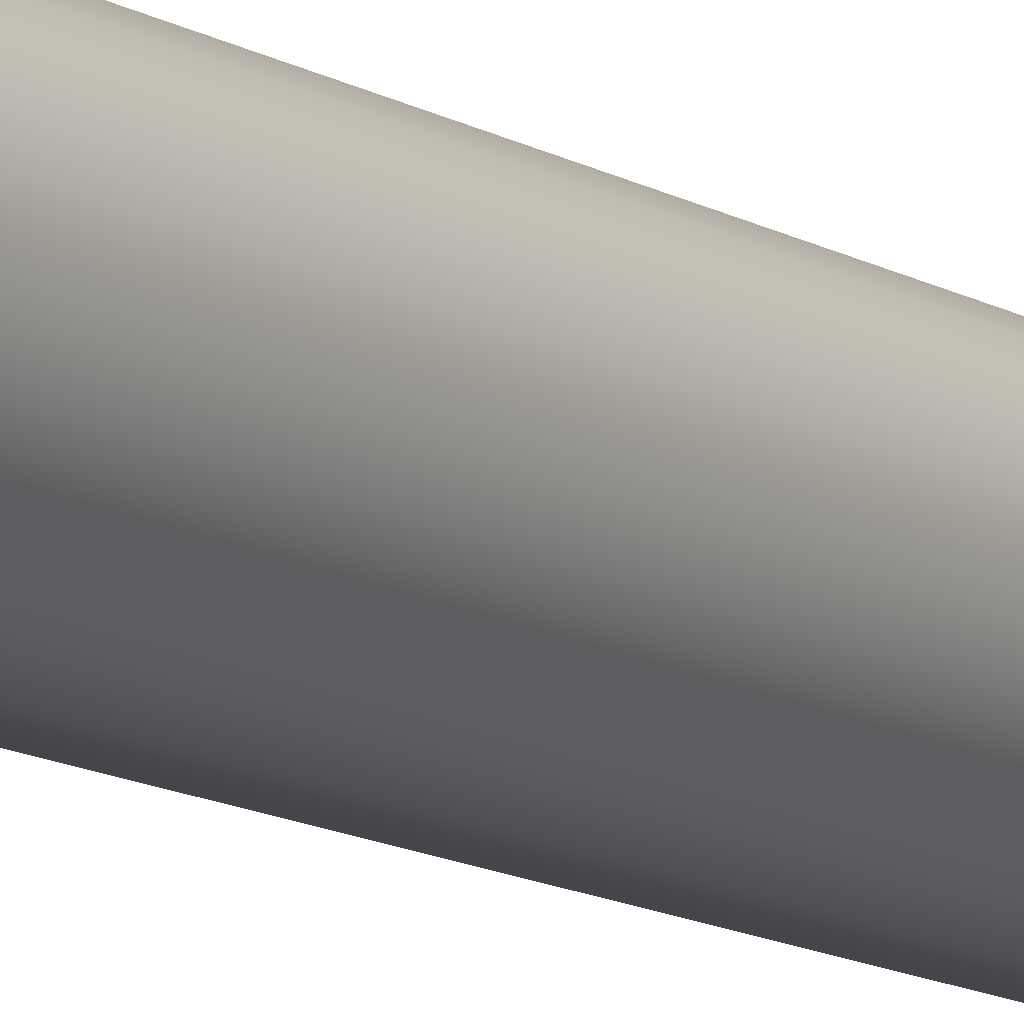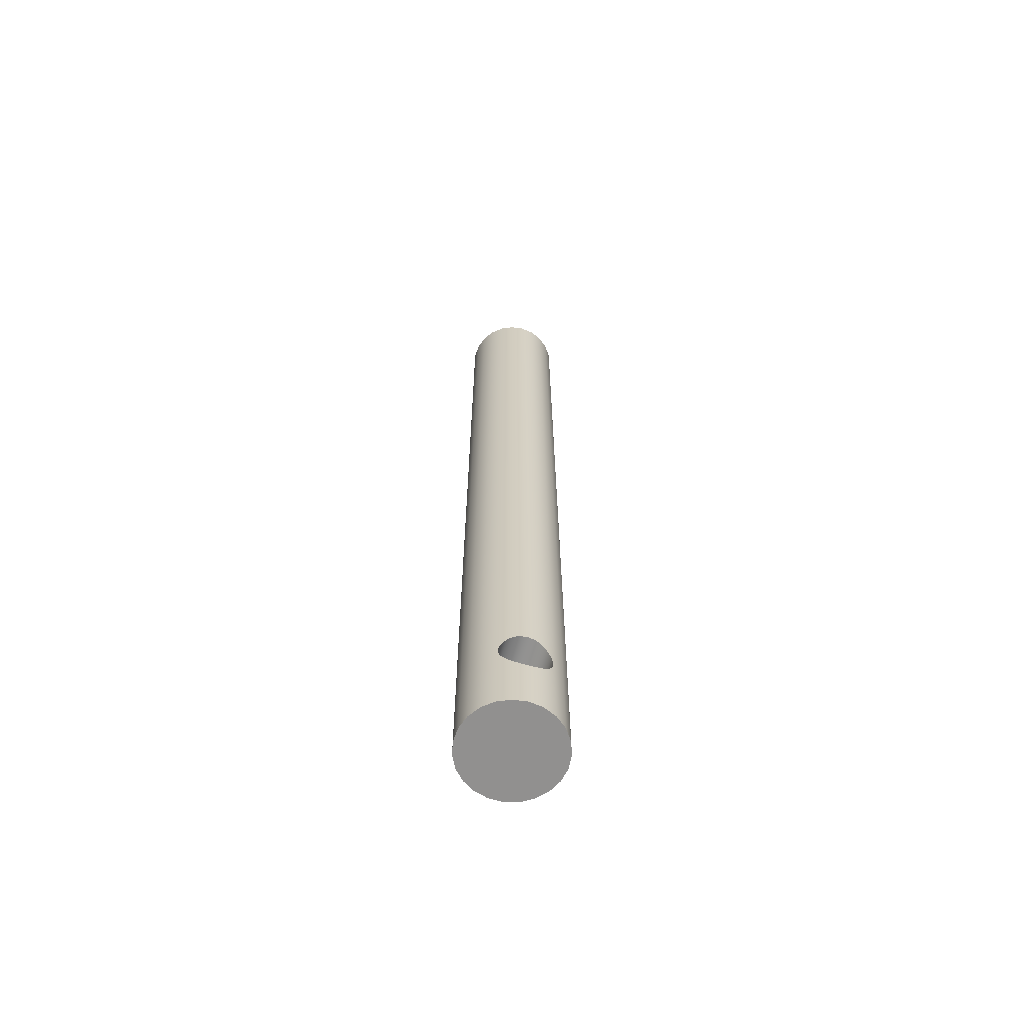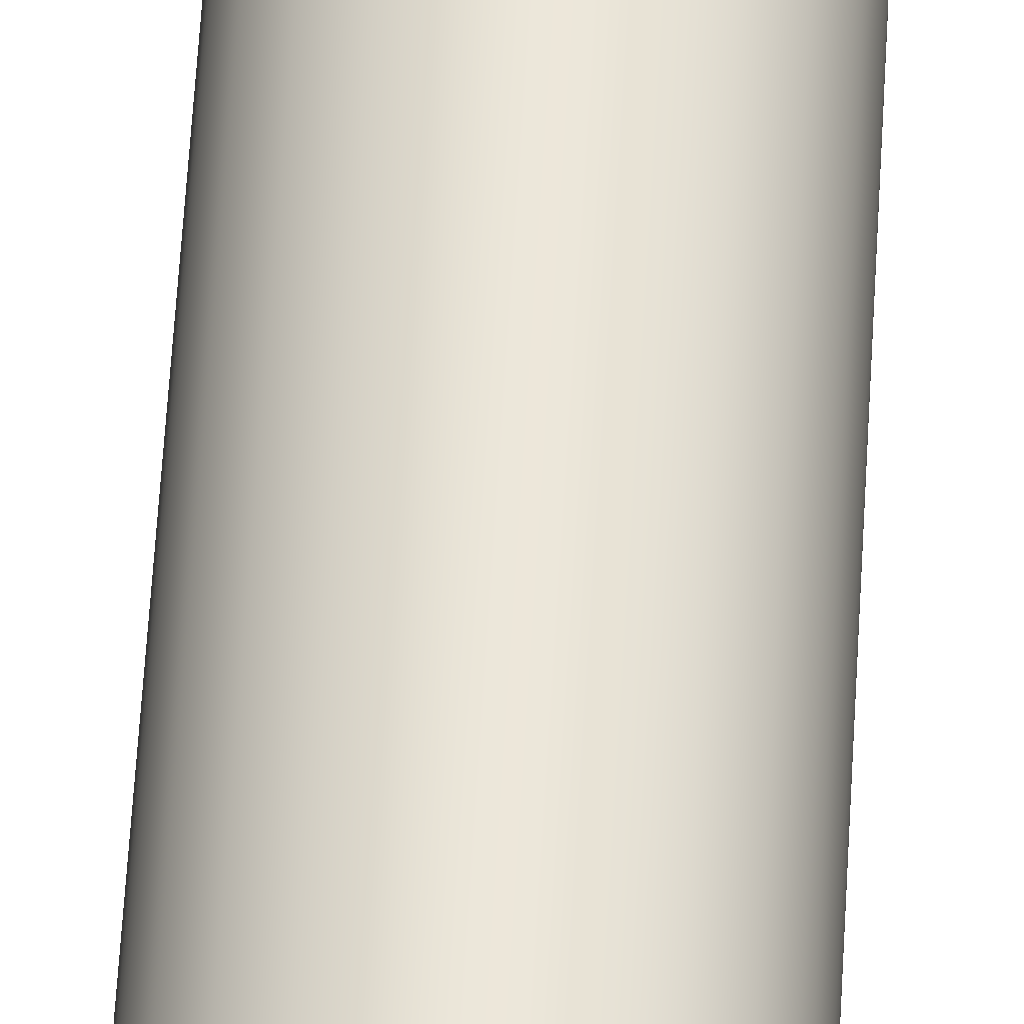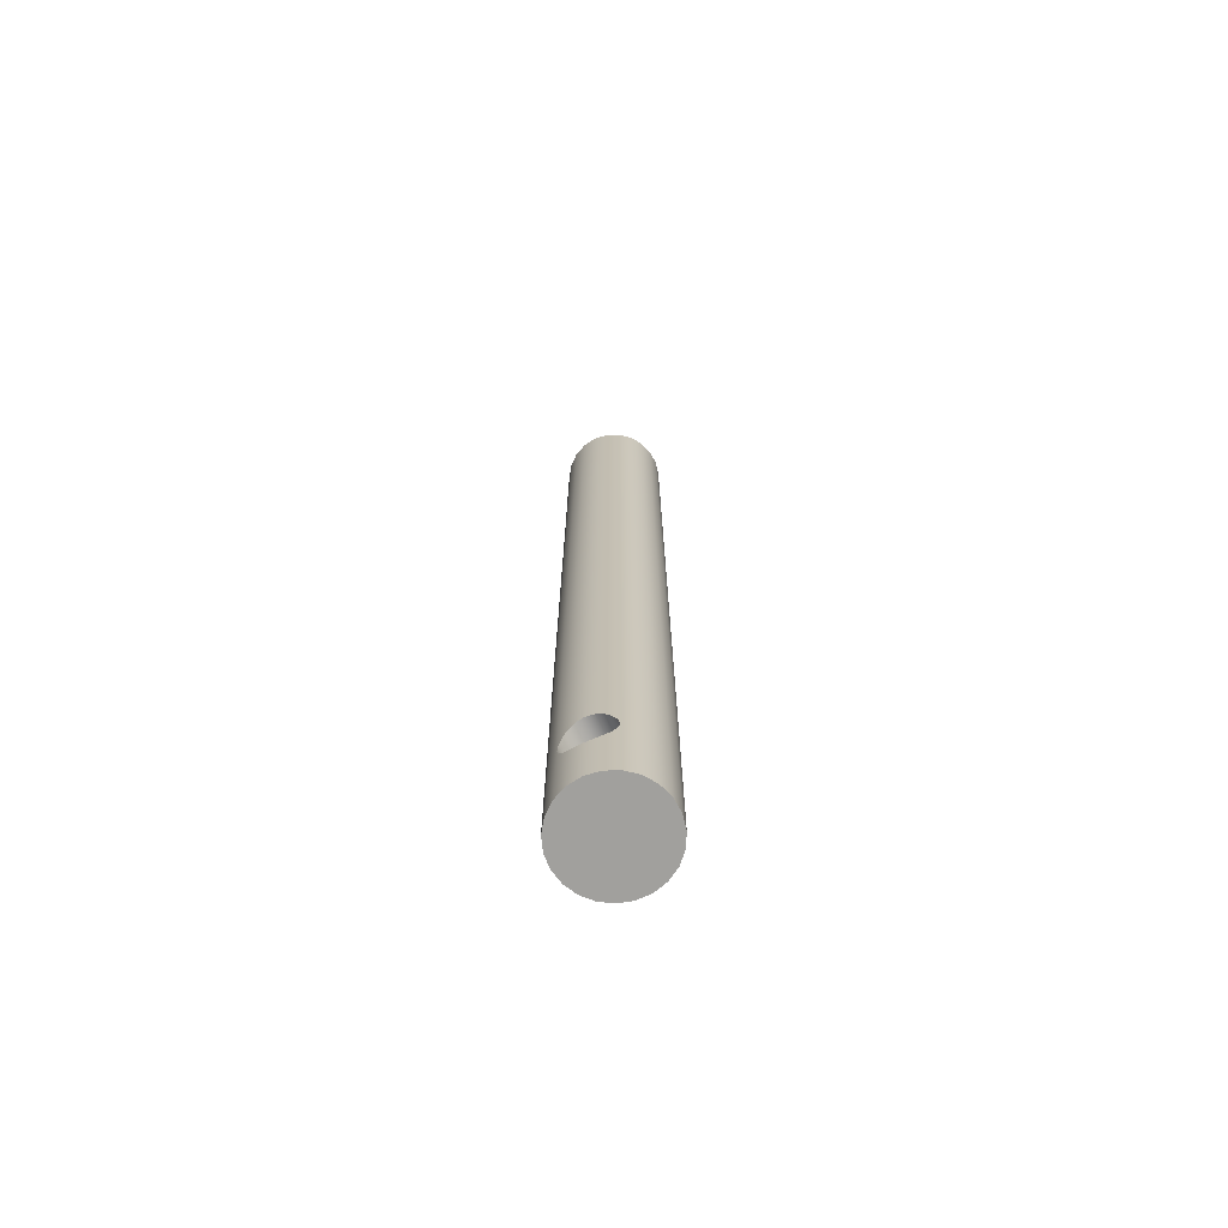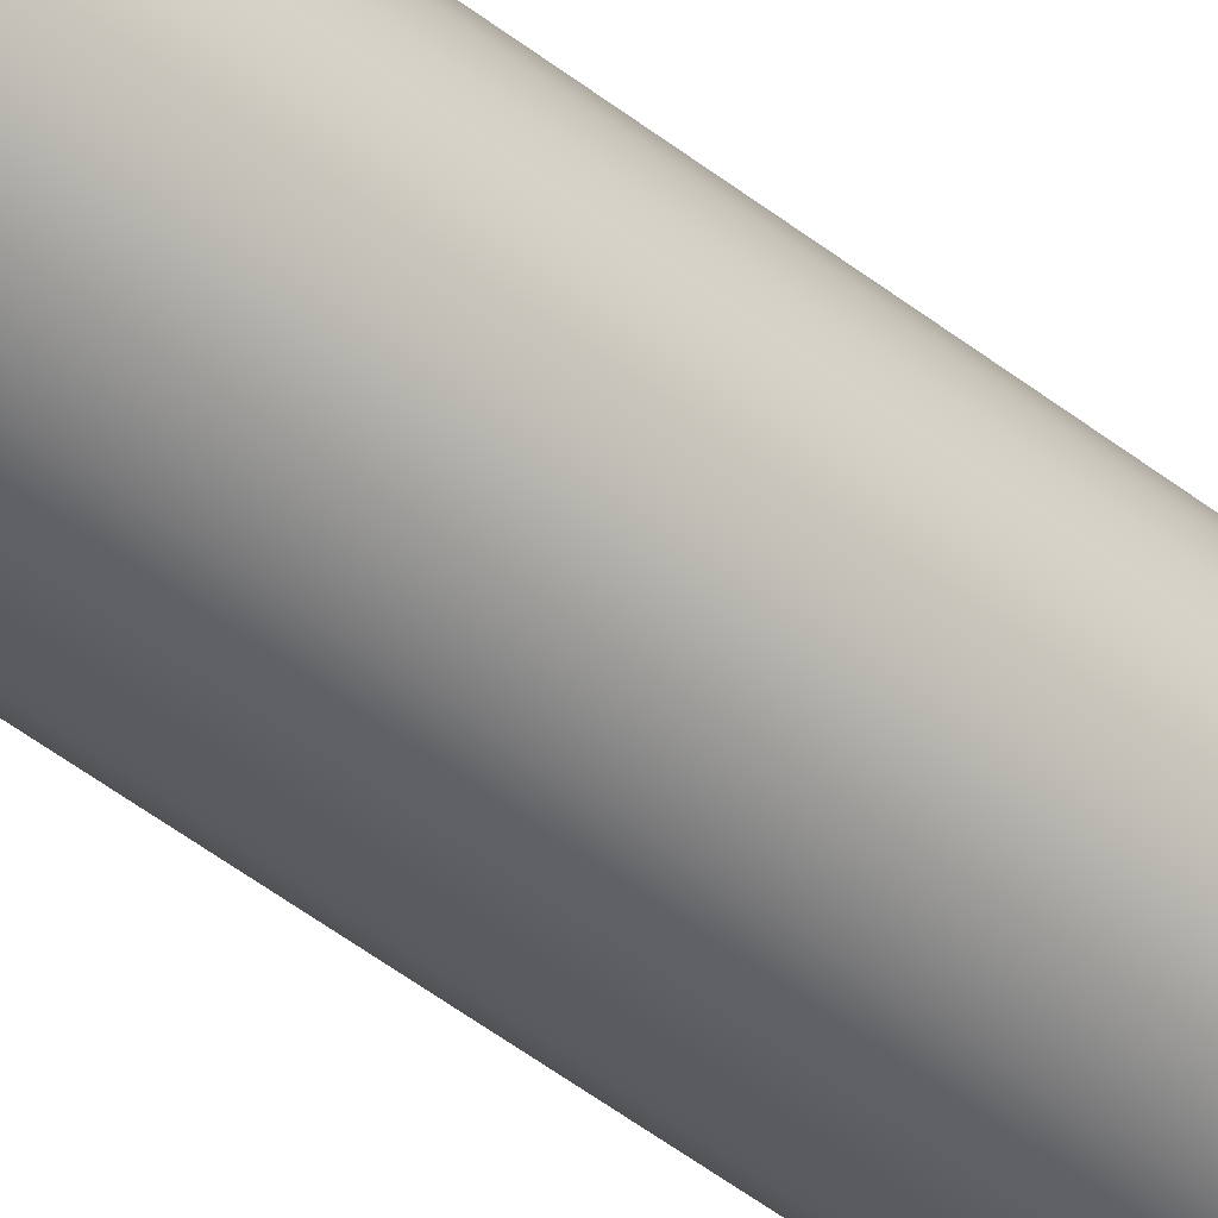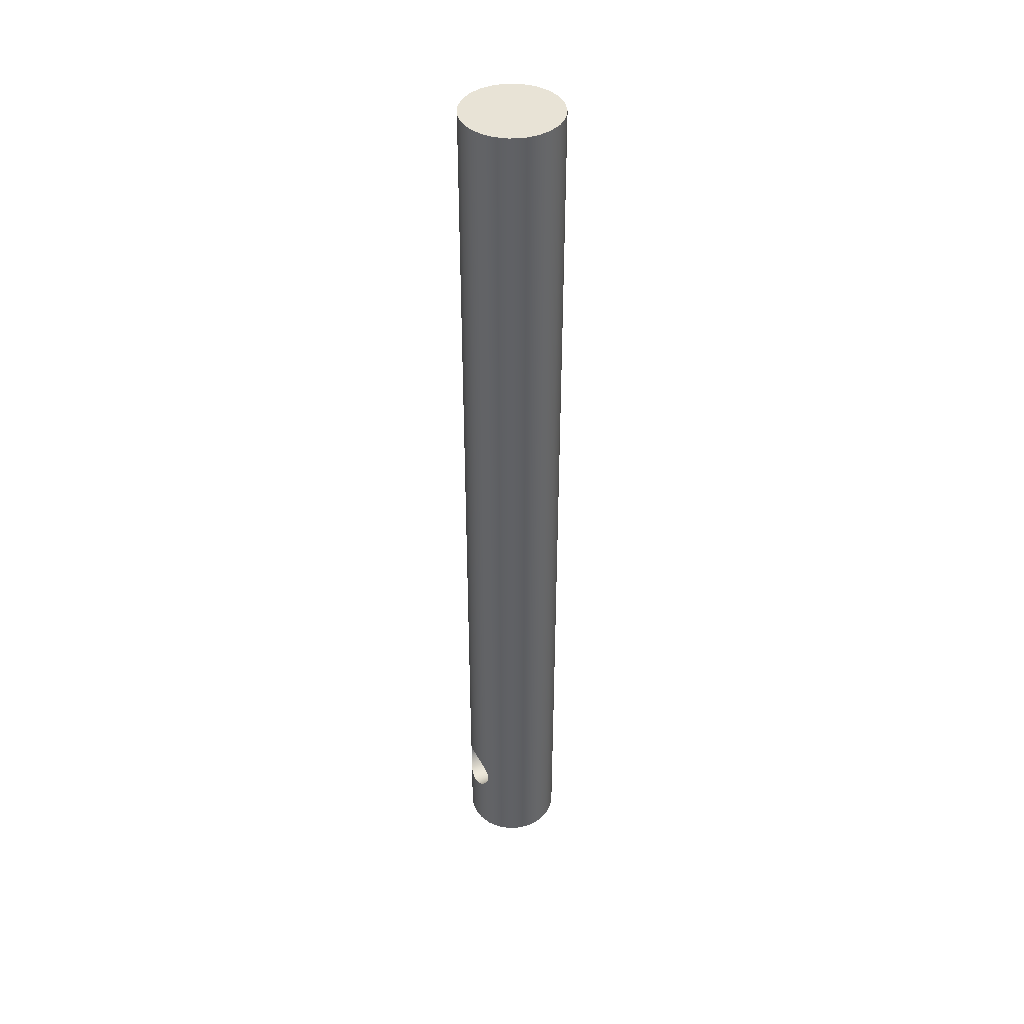
<metadata>
{"format":"obj","ext":"obj","renderer":"f3d","projection":"perspective","resolution":1024,"background":"white","views":[{"elev":-9.8,"azim":-150.1,"up":"+Z"},{"elev":-65.7,"azim":-105.7,"up":"+Y"},{"elev":53.7,"azim":3.1,"up":"+Z"},{"elev":-71.6,"azim":-65.0,"up":"+Y"},{"elev":-48.3,"azim":-131.3,"up":"+Z"},{"elev":41.8,"azim":-24.5,"up":"+Y"}]}
</metadata>
<code>
v 0 0.85 4.511e-30
v 0.003413 0.8568 0.06828
v 0.01318 0.8772 0.1352
v 0.02808 0.9102 0.1962
v 0.0453 0.9528 0.2477
v 0.07896 1.065 0.323
v 0.08986 1.132 0.3432
v 0.09378 1.2 0.35
v 0.08986 1.268 0.3432
v 0.07896 1.335 0.323
v 0.0453 1.447 0.2477
v 0.02808 1.49 0.1962
v 0.01318 1.523 0.1352
v 0.003413 1.543 0.06828
v 0 1.55 4.511e-30
v 0.003413 1.543 -0.06828
v 0.01318 1.523 -0.1352
v 0.02808 1.49 -0.1962
v 0.0453 1.447 -0.2477
v 0.07896 1.335 -0.323
v 0.08986 1.268 -0.3432
v 0.09378 1.2 -0.35
v 0.08986 1.132 -0.3432
v 0.07896 1.065 -0.323
v 0.0453 0.9528 -0.2477
v 0.02808 0.9102 -0.1962
v 0.01318 0.8772 -0.1352
v 0.003413 0.8568 -0.06828
v 1.306 1.2 -0.35
v 1.31 1.268 -0.3432
v 1.321 1.335 -0.323
v 1.355 1.447 -0.2477
v 1.372 1.49 -0.1962
v 1.387 1.523 -0.1352
v 1.397 1.543 -0.06828
v 1.4 1.55 6.939e-17
v 1.397 1.543 0.06828
v 1.387 1.523 0.1352
v 1.372 1.49 0.1962
v 1.355 1.447 0.2477
v 1.321 1.335 0.323
v 1.31 1.268 0.3432
v 1.306 1.2 0.35
v 1.31 1.132 0.3432
v 1.321 1.065 0.323
v 1.355 0.9528 0.2477
v 1.372 0.9102 0.1962
v 1.387 0.8772 0.1352
v 1.397 0.8568 0.06828
v 1.4 0.85 1.457e-16
v 1.397 0.8568 -0.06828
v 1.387 0.8772 -0.1352
v 1.372 0.9102 -0.1962
v 1.355 0.9528 -0.2477
v 1.321 1.065 -0.323
v 1.31 1.132 -0.3432
v 1.306 1.2 0.35
v 0.09378 1.2 0.35
v 0 0 8.573e-17
v 0.02596 0 -0.1889
v 0.1019 0 -0.3637
v 0.2222 0 -0.5116
v 0.378 0 -0.6215
v 0.5576 0 -0.6854
v 0.7478 0 -0.6984
v 0.9344 0 -0.6596
v 1.104 0 -0.5719
v 1.243 0 -0.4418
v 1.342 0 -0.2789
v 1.393 0 -0.09532
v 1.393 0 0.09532
v 1.342 0 0.2789
v 1.243 0 0.4418
v 1.104 0 0.5719
v 0.9344 0 0.6596
v 0.7478 0 0.6984
v 0.5576 0 0.6854
v 0.378 0 0.6215
v 0.2222 0 0.5116
v 0.1019 0 0.3637
v 0.02596 0 0.1889
v 1.306 1.2 -0.35
v 1.31 1.132 -0.3432
v 1.321 1.065 -0.323
v 1.355 0.9528 -0.2477
v 1.372 0.9102 -0.1962
v 1.387 0.8772 -0.1352
v 1.397 0.8568 -0.06828
v 1.4 0.85 1.457e-16
v 1.397 0.8568 0.06828
v 1.387 0.8772 0.1352
v 1.372 0.9102 0.1962
v 1.355 0.9528 0.2477
v 1.321 1.065 0.323
v 1.31 1.132 0.3432
v 1.306 1.2 0.35
v 1.31 1.268 0.3432
v 1.321 1.335 0.323
v 1.355 1.447 0.2477
v 1.372 1.49 0.1962
v 1.387 1.523 0.1352
v 1.397 1.543 0.06828
v 1.4 1.55 6.939e-17
v 1.397 1.543 -0.06828
v 1.387 1.523 -0.1352
v 1.372 1.49 -0.1962
v 1.355 1.447 -0.2477
v 1.321 1.335 -0.323
v 1.31 1.268 -0.3432
v 0 1.55 4.511e-30
v 0.003413 1.543 0.06828
v 0.01318 1.523 0.1352
v 0.02808 1.49 0.1962
v 0.0453 1.447 0.2477
v 0.07896 1.335 0.323
v 0.08986 1.268 0.3432
v 0.09378 1.2 0.35
v 0.08986 1.132 0.3432
v 0.07896 1.065 0.323
v 0.0453 0.9528 0.2477
v 0.02808 0.9102 0.1962
v 0.01318 0.8772 0.1352
v 0.003413 0.8568 0.06828
v 0 0.85 4.511e-30
v 0.003413 0.8568 -0.06828
v 0.01318 0.8772 -0.1352
v 0.02808 0.9102 -0.1962
v 0.0453 0.9528 -0.2477
v 0.07896 1.065 -0.323
v 0.08986 1.132 -0.3432
v 0.09378 1.2 -0.35
v 0.08986 1.268 -0.3432
v 0.07896 1.335 -0.323
v 0.0453 1.447 -0.2477
v 0.02808 1.49 -0.1962
v 0.01318 1.523 -0.1352
v 0.003413 1.543 -0.06828
v 0 13.55 8.573e-17
v 0.02596 13.55 -0.1889
v 0.1019 13.55 -0.3637
v 0.2222 13.55 -0.5116
v 0.378 13.55 -0.6215
v 0.5576 13.55 -0.6854
v 0.7478 13.55 -0.6984
v 0.9344 13.55 -0.6596
v 1.104 13.55 -0.5719
v 1.243 13.55 -0.4418
v 1.342 13.55 -0.2789
v 1.393 13.55 -0.09532
v 1.393 13.55 0.09532
v 1.342 13.55 0.2789
v 1.243 13.55 0.4418
v 1.104 13.55 0.5719
v 0.9344 13.55 0.6596
v 0.7478 13.55 0.6984
v 0.5576 13.55 0.6854
v 0.378 13.55 0.6215
v 0.2222 13.55 0.5116
v 0.1019 13.55 0.3637
v 0.02596 13.55 0.1889
v 0 0 8.573e-17
v 0.02596 0 0.1889
v 0.1019 0 0.3637
v 0.2222 0 0.5116
v 0.378 0 0.6215
v 0.5576 0 0.6854
v 0.7478 0 0.6984
v 0.9344 0 0.6596
v 1.104 0 0.5719
v 1.243 0 0.4418
v 1.342 0 0.2789
v 1.393 0 0.09532
v 1.393 0 -0.09532
v 1.342 0 -0.2789
v 1.243 0 -0.4418
v 1.104 0 -0.5719
v 0.9344 0 -0.6596
v 0.7478 0 -0.6984
v 0.5576 0 -0.6854
v 0.378 0 -0.6215
v 0.2222 0 -0.5116
v 0.1019 0 -0.3637
v 0.02596 0 -0.1889
v 0 0 8.573e-17
v 0 0.85 4.511e-30
v 0 1.55 4.511e-30
v 0 13.55 8.573e-17
v 0 13.55 8.573e-17
v 0.02596 13.55 0.1889
v 0.1019 13.55 0.3637
v 0.2222 13.55 0.5116
v 0.378 13.55 0.6215
v 0.5576 13.55 0.6854
v 0.7478 13.55 0.6984
v 0.9344 13.55 0.6596
v 1.104 13.55 0.5719
v 1.243 13.55 0.4418
v 1.342 13.55 0.2789
v 1.393 13.55 0.09532
v 1.393 13.55 -0.09532
v 1.342 13.55 -0.2789
v 1.243 13.55 -0.4418
v 1.104 13.55 -0.5719
v 0.9344 13.55 -0.6596
v 0.7478 13.55 -0.6984
v 0.5576 13.55 -0.6854
v 0.378 13.55 -0.6215
v 0.2222 13.55 -0.5116
v 0.1019 13.55 -0.3637
v 0.02596 13.55 -0.1889
f 2 49 1
f 1 49 50
f 1 50 28
f 28 50 51
f 28 51 52
f 2 3 49
f 49 3 48
f 48 3 47
f 47 3 4
f 47 4 46
f 46 4 5
f 46 5 45
f 45 5 6
f 45 6 44
f 44 6 7
f 44 7 43
f 43 7 58
f 57 8 42
f 42 8 9
f 42 9 41
f 41 9 10
f 41 10 40
f 40 10 11
f 40 11 39
f 39 11 12
f 39 12 38
f 38 12 13
f 38 13 14
f 15 36 14
f 14 36 37
f 14 37 38
f 36 15 35
f 35 15 16
f 35 16 17
f 18 33 17
f 17 33 34
f 17 34 35
f 33 18 32
f 32 18 19
f 32 19 31
f 31 19 20
f 31 20 30
f 30 20 21
f 30 21 29
f 29 21 22
f 29 22 56
f 56 22 23
f 56 23 55
f 55 23 24
f 55 24 54
f 54 24 25
f 54 25 53
f 53 25 26
f 53 26 52
f 52 26 27
f 52 27 28
f 60 70 59
f 59 70 71
f 59 71 81
f 81 71 72
f 81 72 80
f 80 72 73
f 80 73 79
f 79 73 74
f 79 74 78
f 78 74 75
f 78 75 77
f 77 75 76
f 70 60 69
f 69 60 61
f 69 61 68
f 68 61 62
f 68 62 67
f 67 62 63
f 67 63 66
f 66 63 64
f 66 64 65
f 83 174 82
f 82 174 175
f 82 175 147
f 147 175 146
f 146 175 176
f 146 176 145
f 145 176 177
f 145 177 144
f 144 177 178
f 144 178 143
f 143 178 179
f 143 179 142
f 142 179 180
f 142 180 141
f 141 180 181
f 141 181 140
f 140 181 182
f 140 182 131
f 131 182 130
f 130 182 129
f 129 182 128
f 128 182 183
f 128 183 127
f 127 183 126
f 126 183 125
f 125 183 184
f 125 184 124
f 185 161 123
f 123 161 162
f 123 162 122
f 122 162 121
f 121 162 120
f 120 162 163
f 120 163 119
f 119 163 118
f 118 163 117
f 117 163 159
f 117 159 116
f 116 159 115
f 115 159 114
f 114 159 160
f 114 160 113
f 113 160 112
f 112 160 111
f 111 160 187
f 111 187 110
f 186 138 137
f 137 138 139
f 137 139 136
f 136 139 135
f 135 139 134
f 134 139 140
f 134 140 133
f 133 140 132
f 132 140 131
f 83 84 174
f 174 84 85
f 174 85 86
f 174 86 173
f 173 86 87
f 173 87 88
f 88 89 173
f 173 89 172
f 172 89 90
f 172 90 91
f 91 92 172
f 172 92 171
f 171 92 93
f 171 93 94
f 94 95 171
f 171 95 170
f 170 95 96
f 170 96 152
f 152 96 151
f 151 96 97
f 151 97 98
f 98 99 151
f 151 99 100
f 151 100 150
f 150 100 101
f 150 101 102
f 102 103 150
f 150 103 149
f 149 103 104
f 149 104 105
f 105 106 149
f 149 106 148
f 148 106 107
f 148 107 108
f 108 109 148
f 148 109 82
f 148 82 147
f 170 152 169
f 169 152 153
f 169 153 168
f 168 153 154
f 168 154 167
f 167 154 155
f 167 155 166
f 166 155 156
f 166 156 165
f 165 156 157
f 165 157 164
f 164 157 158
f 164 158 163
f 163 158 159
f 189 199 188
f 188 199 200
f 188 200 210
f 210 200 201
f 210 201 209
f 209 201 202
f 209 202 208
f 208 202 203
f 208 203 207
f 207 203 204
f 207 204 206
f 206 204 205
f 199 189 198
f 198 189 190
f 198 190 197
f 197 190 191
f 197 191 196
f 196 191 192
f 196 192 195
f 195 192 193
f 195 193 194

</code>
